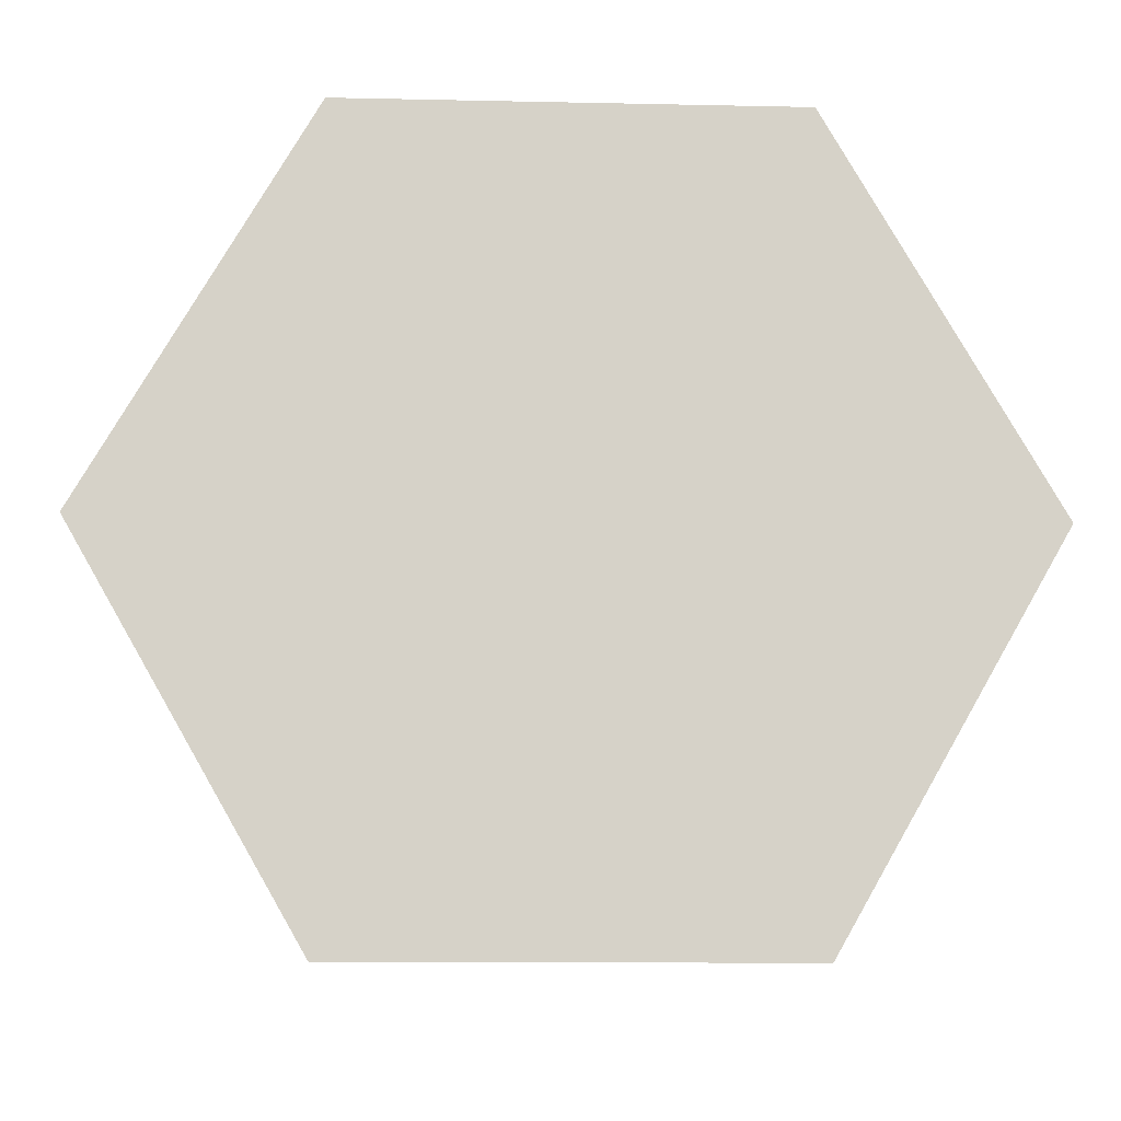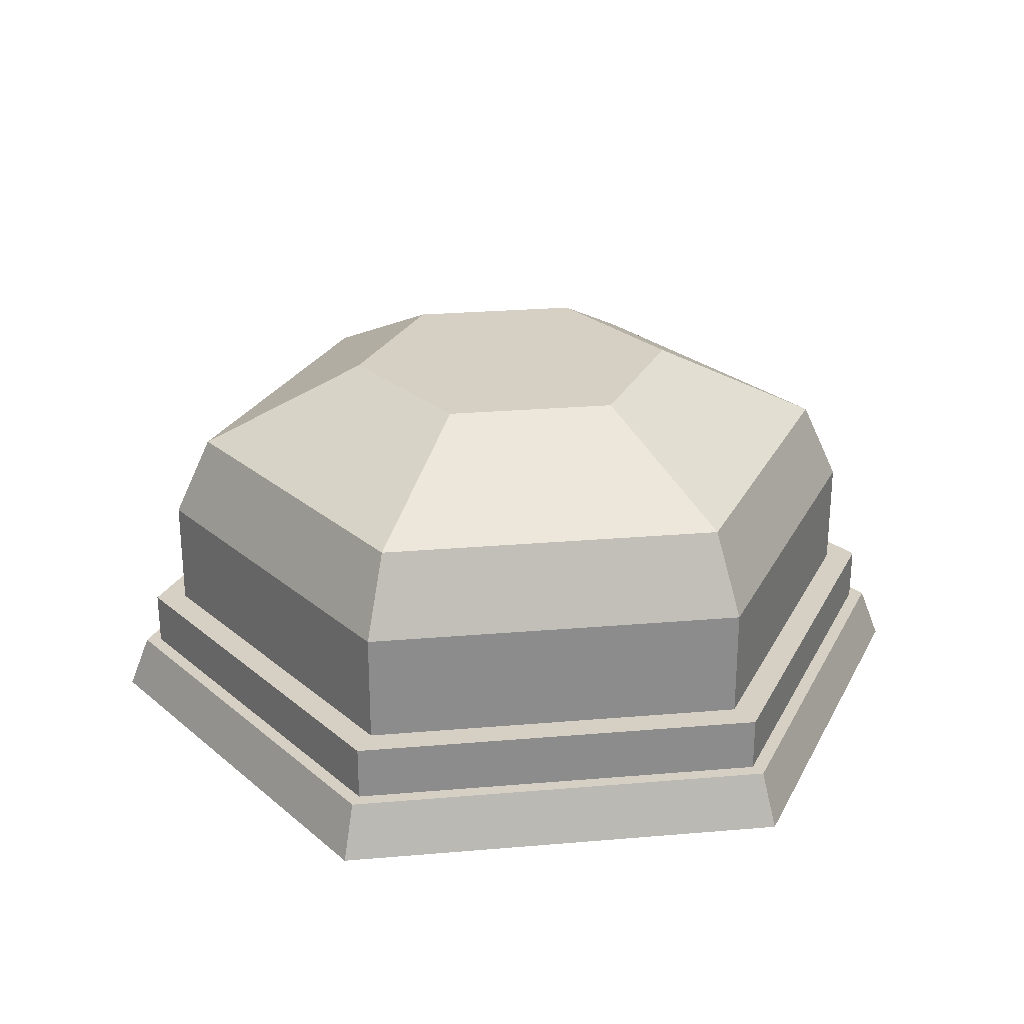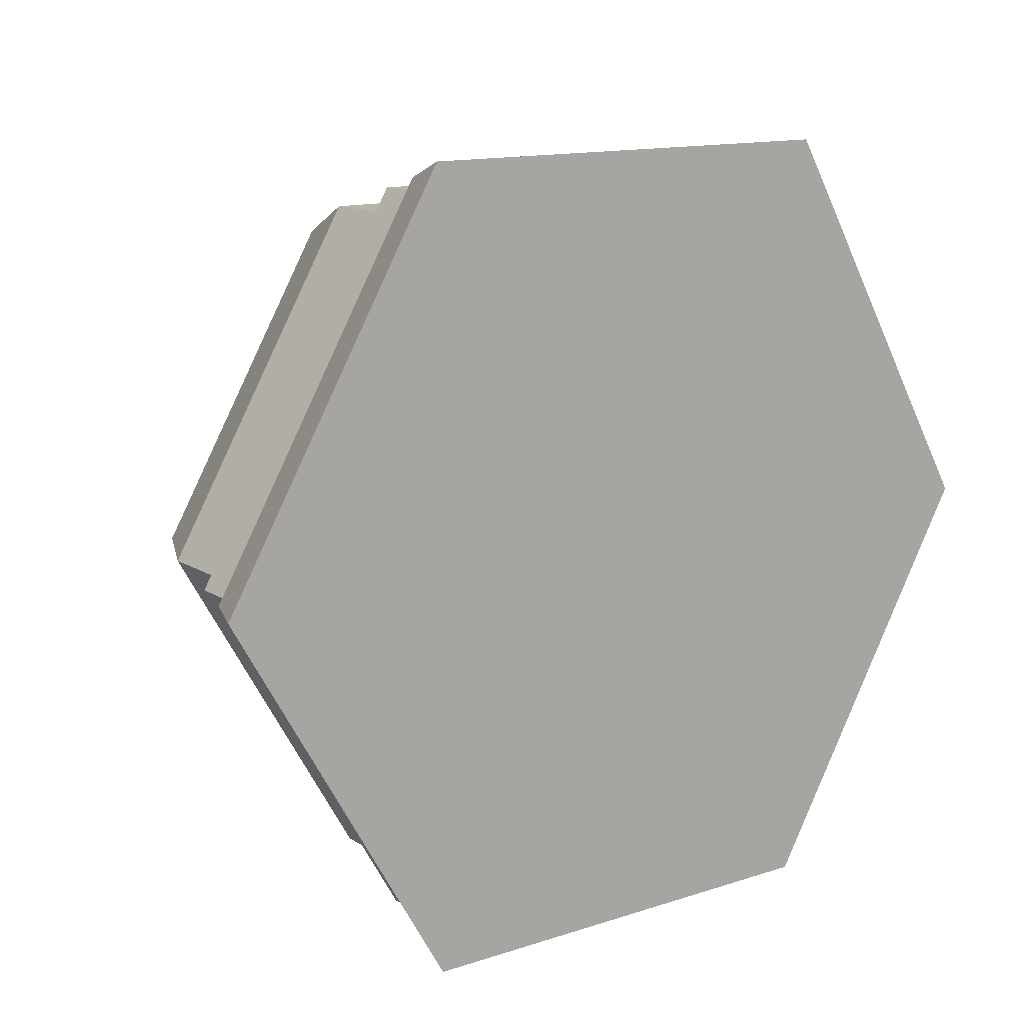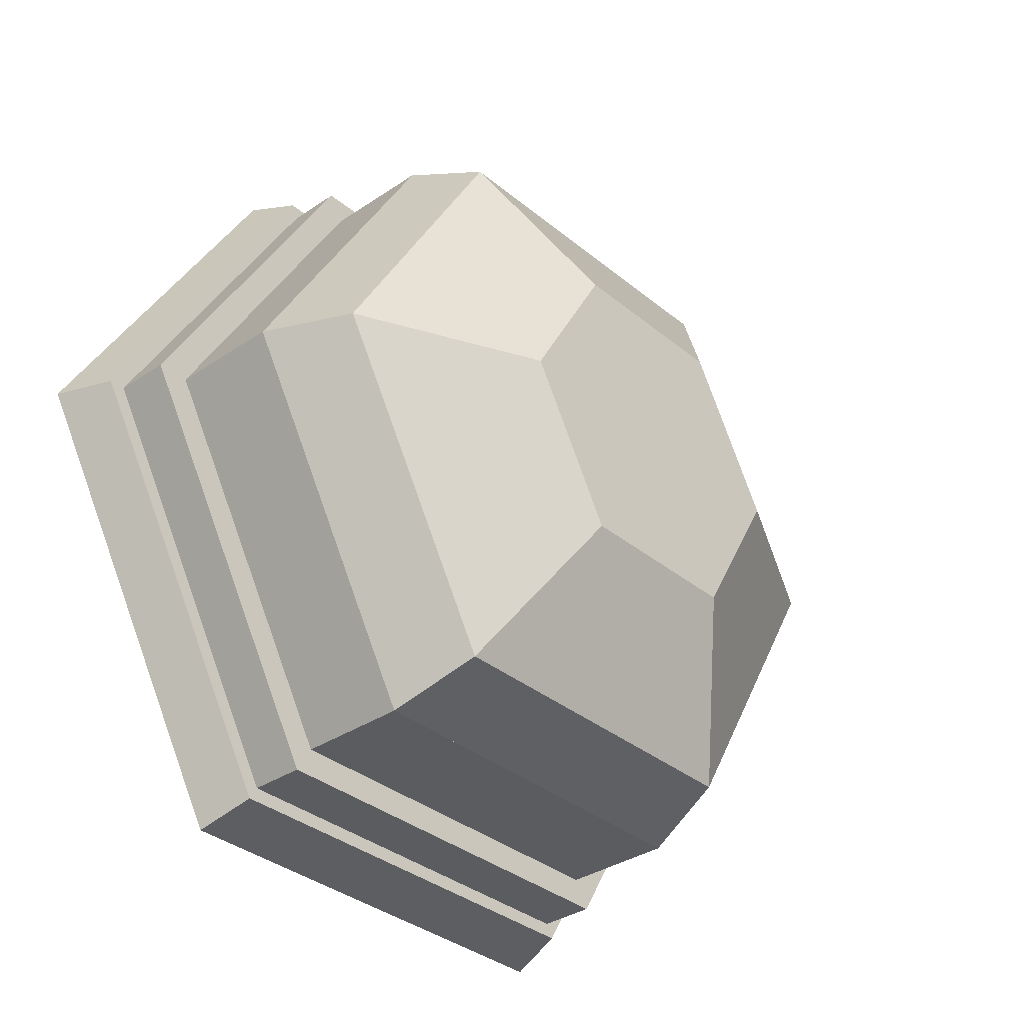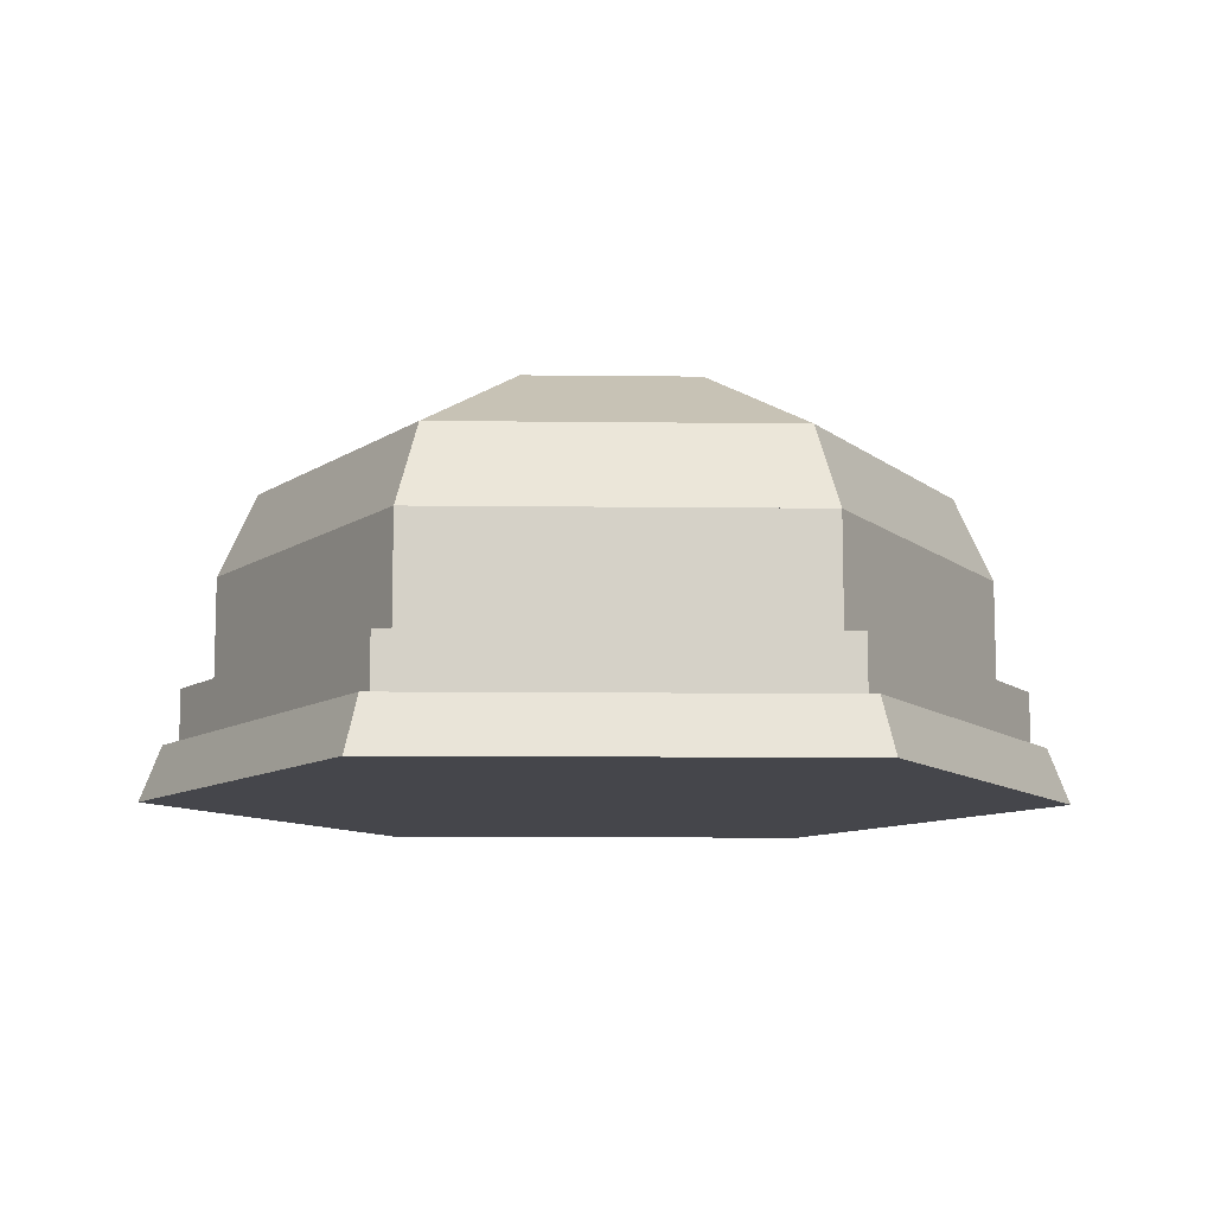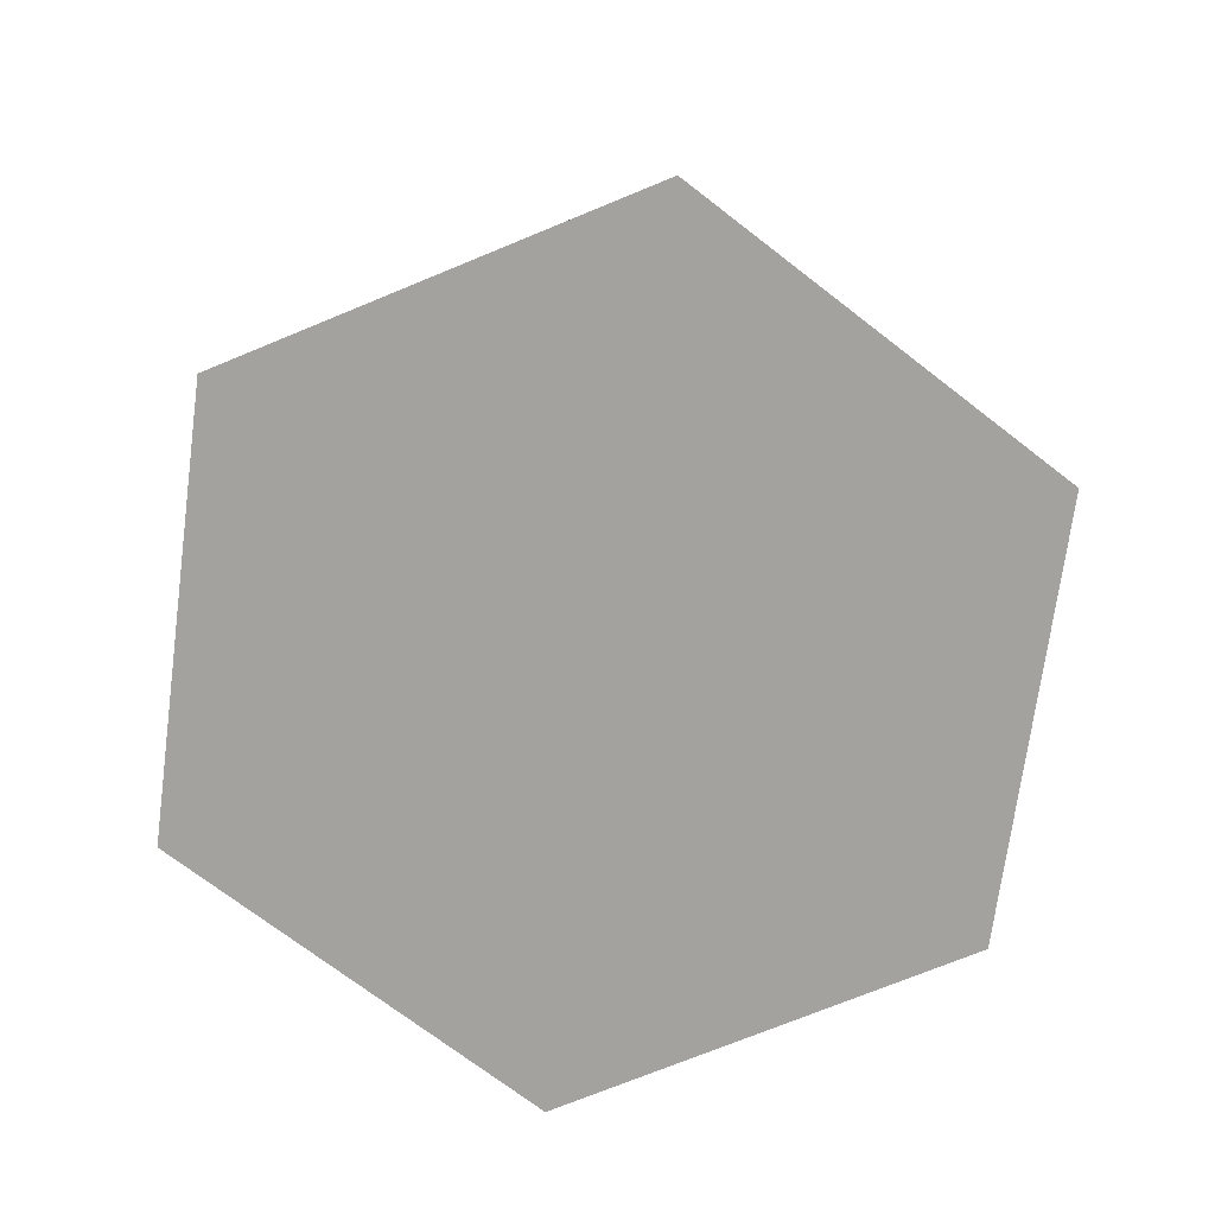
<metadata>
{"format":"obj","ext":"obj","renderer":"f3d","projection":"perspective","resolution":1024,"background":"white","views":[{"elev":-11.4,"azim":-3.0,"up":"+Z"},{"elev":26.1,"azim":112.3,"up":"+Y"},{"elev":13.4,"azim":-36.4,"up":"+Z"},{"elev":-34.5,"azim":132.2,"up":"+Z"},{"elev":-10.1,"azim":178.3,"up":"+Y"},{"elev":-72.4,"azim":82.4,"up":"+Y"}]}
</metadata>
<code>
g hangar_roundGlass
v -0.75 0.2 -1.299
v 0.75 0.2 -1.299
v -0.75 0.4 -1.299
v 0.75 0.4 -1.299
v 1.5 0.4 0
v 1.5 0.2 0
v 0.75 0.4 1.299
v 0.75 0.2 1.299
v -1.5 0.2 0
v -1.5 0.4 0
v -0.75 0.2 1.299
v -0.75 0.4 1.299
v 0 0.2 1.299
v 0 0.4 1.299
v 1.385 0.4 0
v 0.6923 0.4 -1.199
v -0.6923 0.4 -1.199
v -1.385 0.4 0
v 0.6923 0.4 1.199
v 0 0.4 1.199
v -0.6923 0.4 1.199
v 1.558 0.2 0
v 0.7789 0.2 -1.349
v -0.7789 0.2 -1.349
v -1.558 0.2 0
v 0.7789 0.2 1.349
v 0 0.2 1.349
v -0.7789 0.2 1.349
v 0 9.024e-17 1.416
v -0.8178 9.024e-17 1.416
v 0.8178 9.024e-17 1.416
v -0.8178 0 -1.416
v 0.8178 0 -1.416
v -1.636 0 0
v 1.636 0 0
v 1.385 0.8 0
v 0.6923 0.8 1.199
v 0.6923 0.8 -1.199
v 0 0.8 1.199
v -0.6923 0.8 -1.199
v -0.6923 0.8 1.199
v -1.385 0.8 0
v 0.623 1.1 1.079
v -0.623 1.1 1.079
v 0 1.1 1.079
v -0.623 1.1 -1.079
v -1.246 1.1 0
v 0.623 1.1 -1.079
v 1.246 1.1 0
v 0.623 1.4 0
v 0.3115 1.4 0.5396
v 0.3115 1.4 -0.5396
v 0 1.4 0.5396
v -0.3115 1.4 -0.5396
v -0.3115 1.4 0.5396
v -0.623 1.4 0
f 3 2 1
f 2 3 4
f 7 6 5
f 6 7 8
f 5 2 4
f 2 5 6
f 11 10 9
f 10 11 12
f 9 3 1
f 3 9 10
f 7 13 8
f 13 7 11
f 11 7 12
f 12 7 14
f 4 15 5
f 15 4 16
f 16 4 3
f 16 3 17
f 17 3 18
f 18 3 10
f 15 7 5
f 7 15 19
f 7 19 14
f 14 19 20
f 14 20 21
f 14 21 12
f 12 21 18
f 12 18 10
f 23 6 22
f 6 23 2
f 2 23 24
f 2 24 1
f 1 24 9
f 9 24 25
f 6 26 22
f 26 6 8
f 26 8 27
f 27 8 13
f 27 13 11
f 27 11 28
f 28 11 9
f 28 9 25
f 27 30 29
f 30 27 28
f 29 26 27
f 26 29 31
f 24 33 32
f 33 24 23
f 30 25 34
f 25 30 28
f 34 24 32
f 24 34 25
f 26 35 22
f 35 26 31
f 23 35 33
f 35 23 22
f 31 33 35
f 33 31 32
f 32 31 29
f 32 29 30
f 32 30 34
f 38 37 36
f 37 38 39
f 39 38 40
f 39 40 41
f 41 40 42
f 37 20 19
f 20 37 21
f 21 37 41
f 41 37 39
f 37 15 36
f 15 37 19
f 36 16 38
f 16 36 15
f 40 16 17
f 16 40 38
f 18 40 17
f 40 18 42
f 21 42 18
f 42 21 41
f 43 39 37
f 39 43 41
f 41 43 44
f 44 43 45
f 42 46 40
f 46 42 47
f 48 36 38
f 36 48 49
f 46 38 40
f 38 46 48
f 41 47 42
f 47 41 44
f 49 37 36
f 37 49 43
f 52 51 50
f 51 52 53
f 53 52 54
f 53 54 55
f 55 54 56
f 46 52 48
f 52 46 54
f 51 45 43
f 45 51 53
f 45 53 55
f 45 55 44
f 50 43 49
f 43 50 51
f 56 44 55
f 44 56 47
f 48 50 49
f 50 48 52
f 46 56 54
f 56 46 47

</code>
